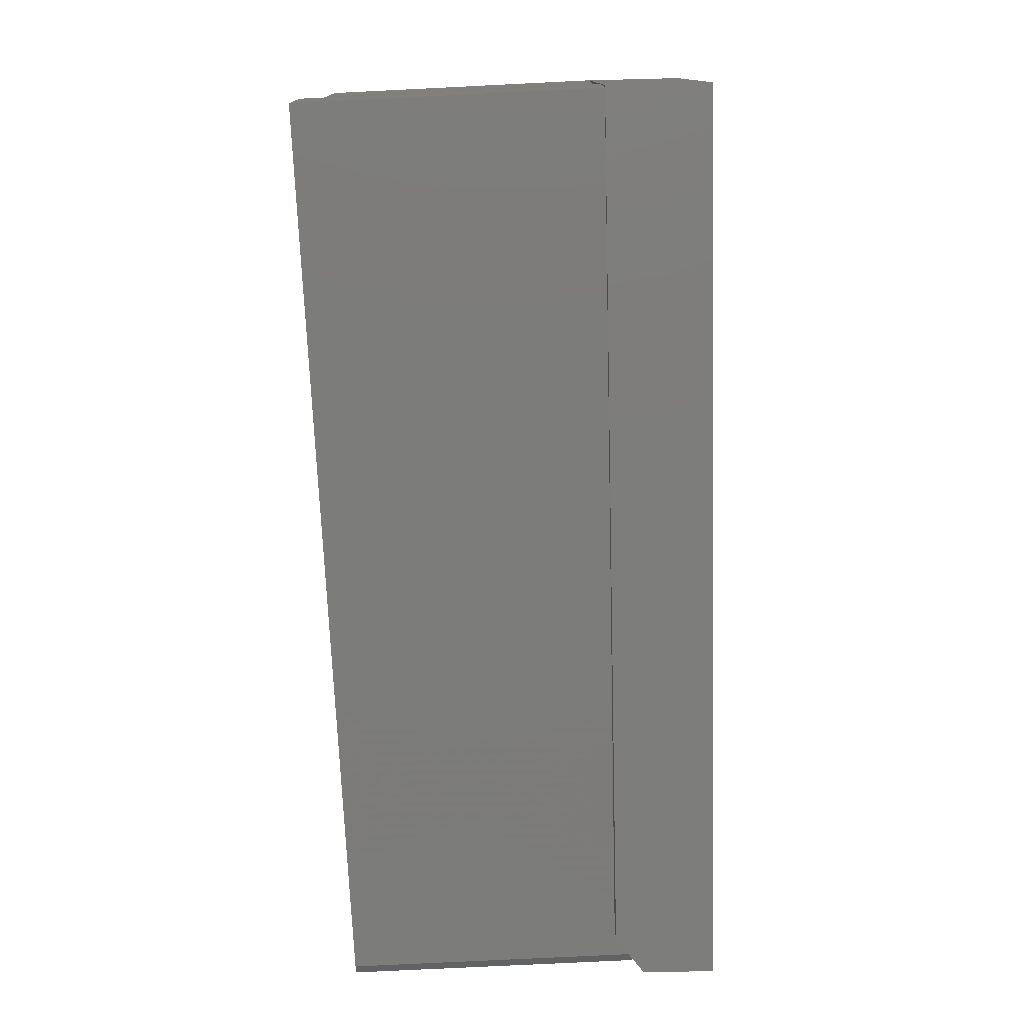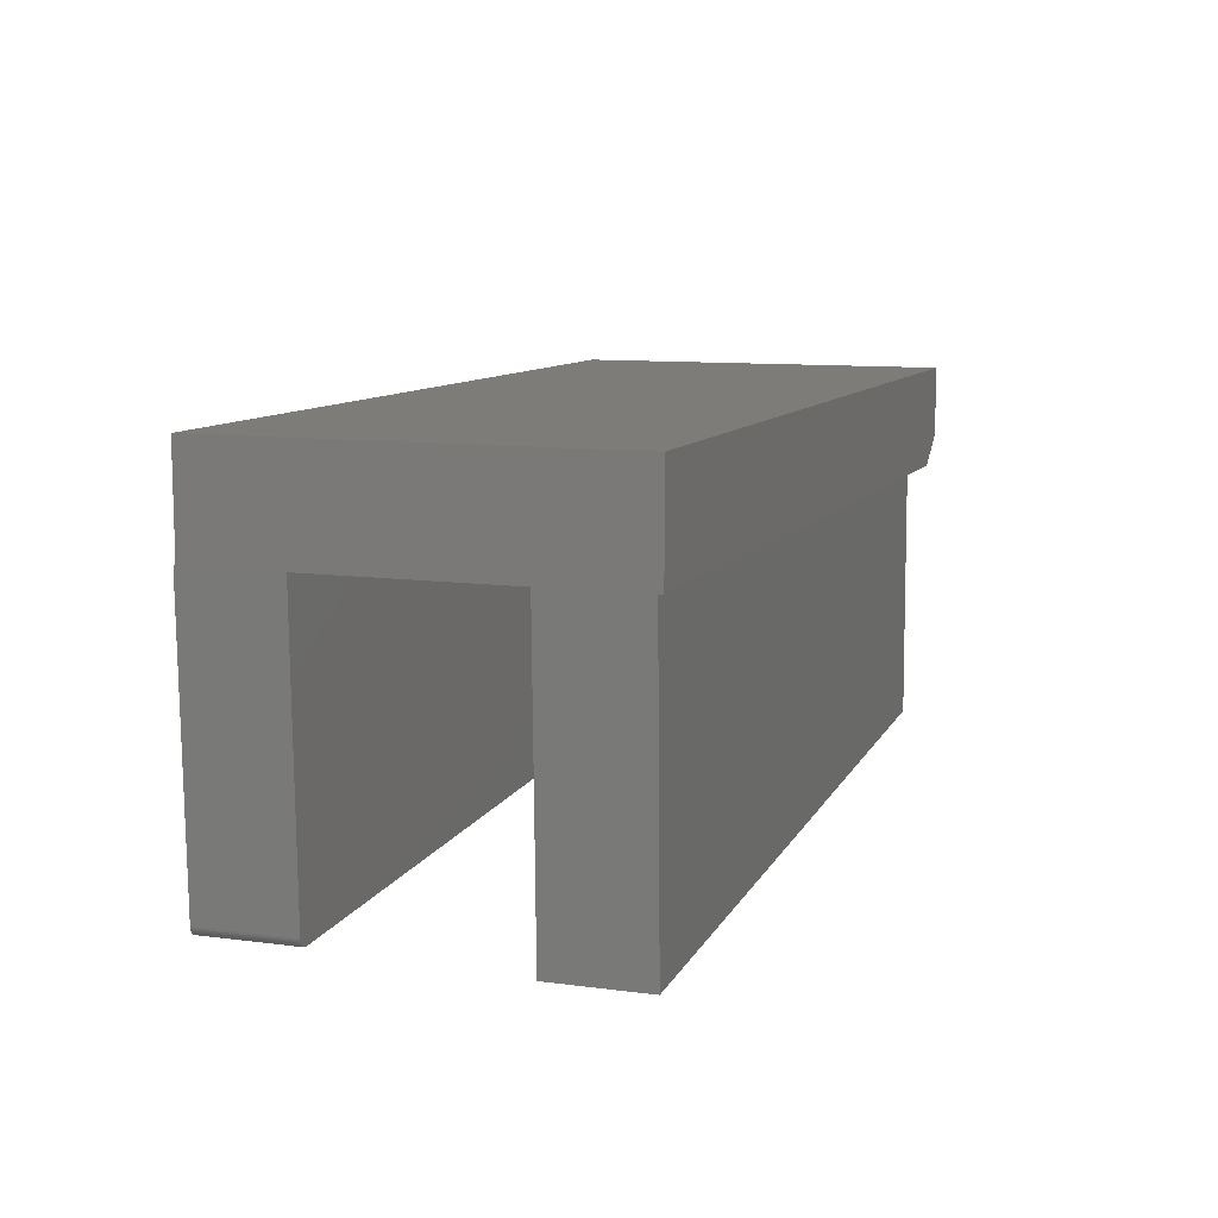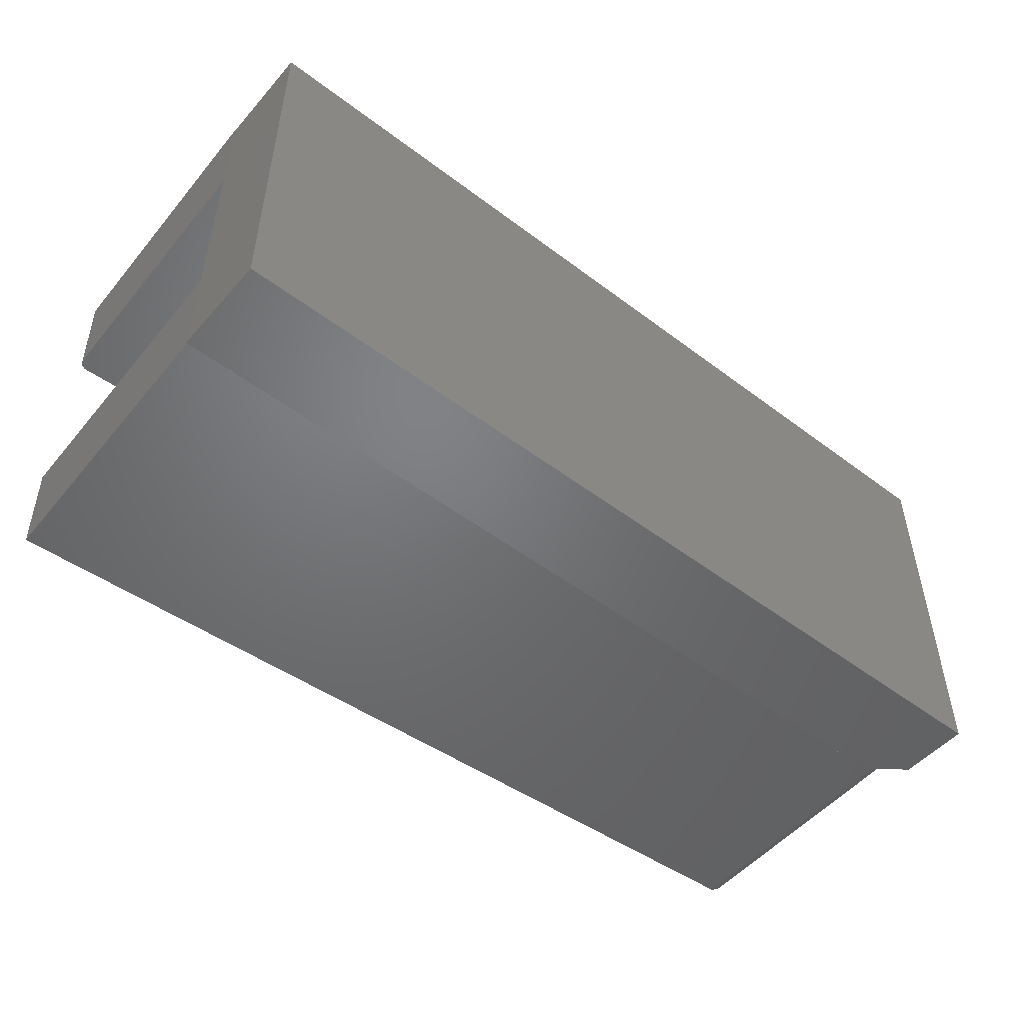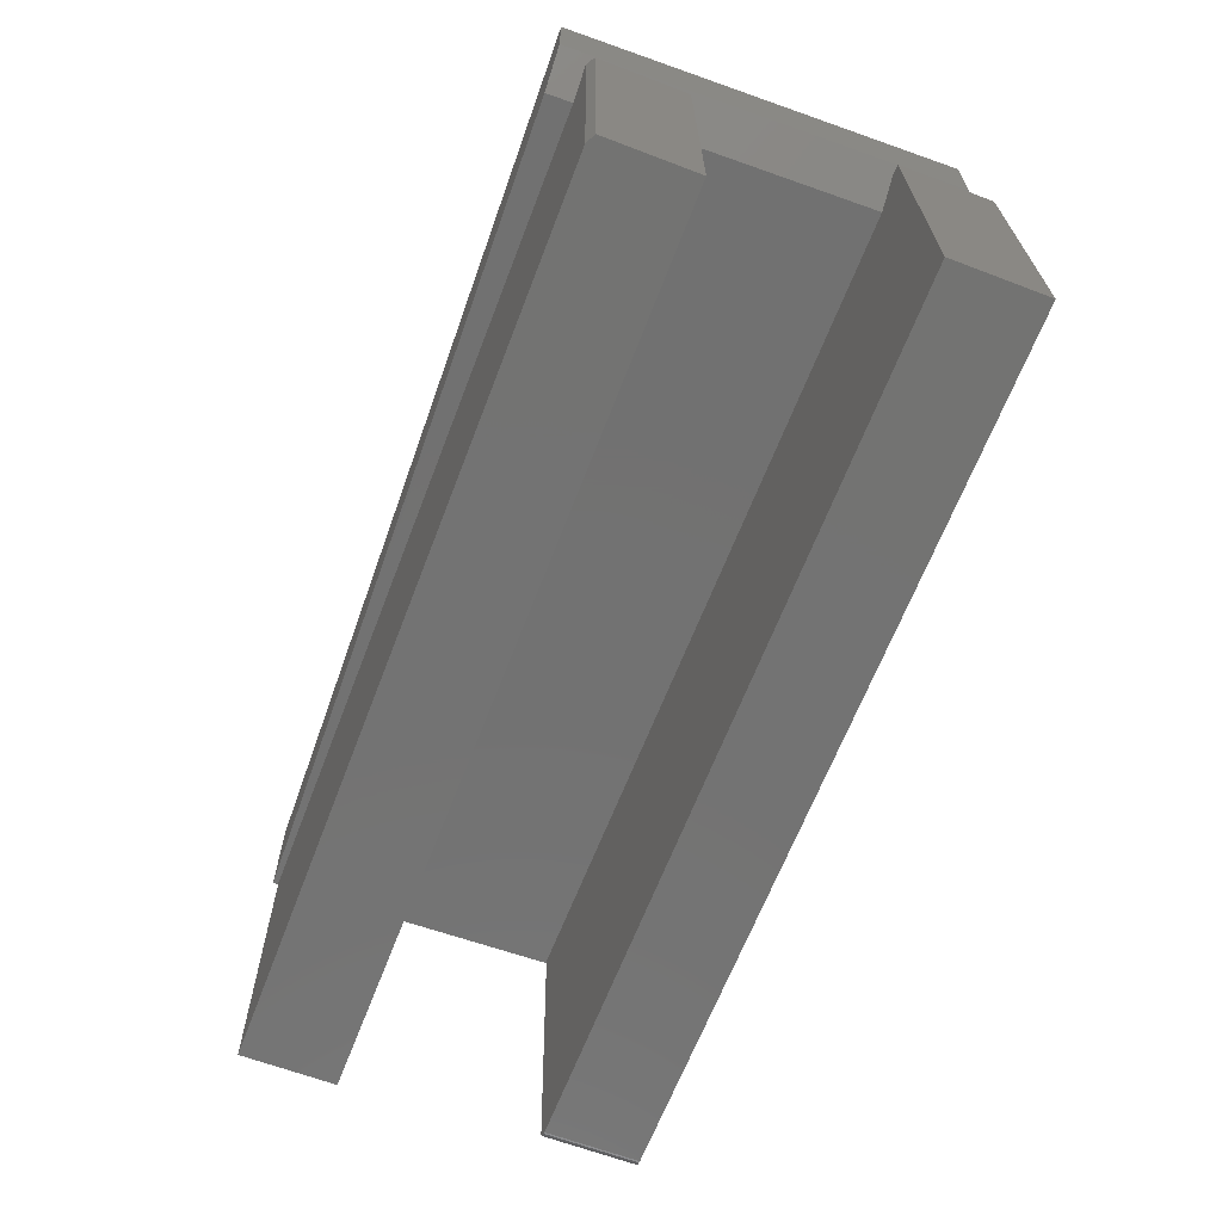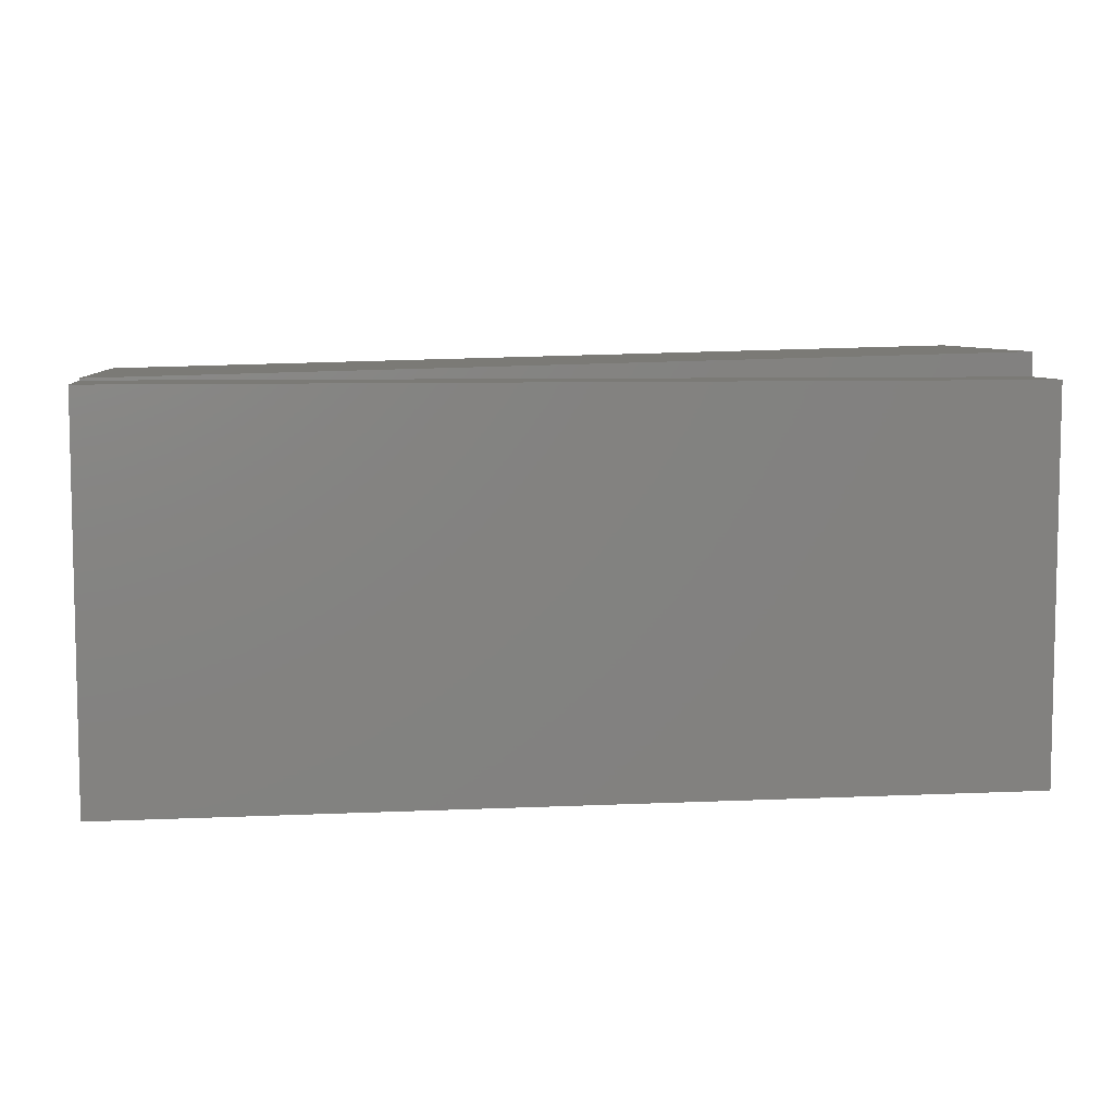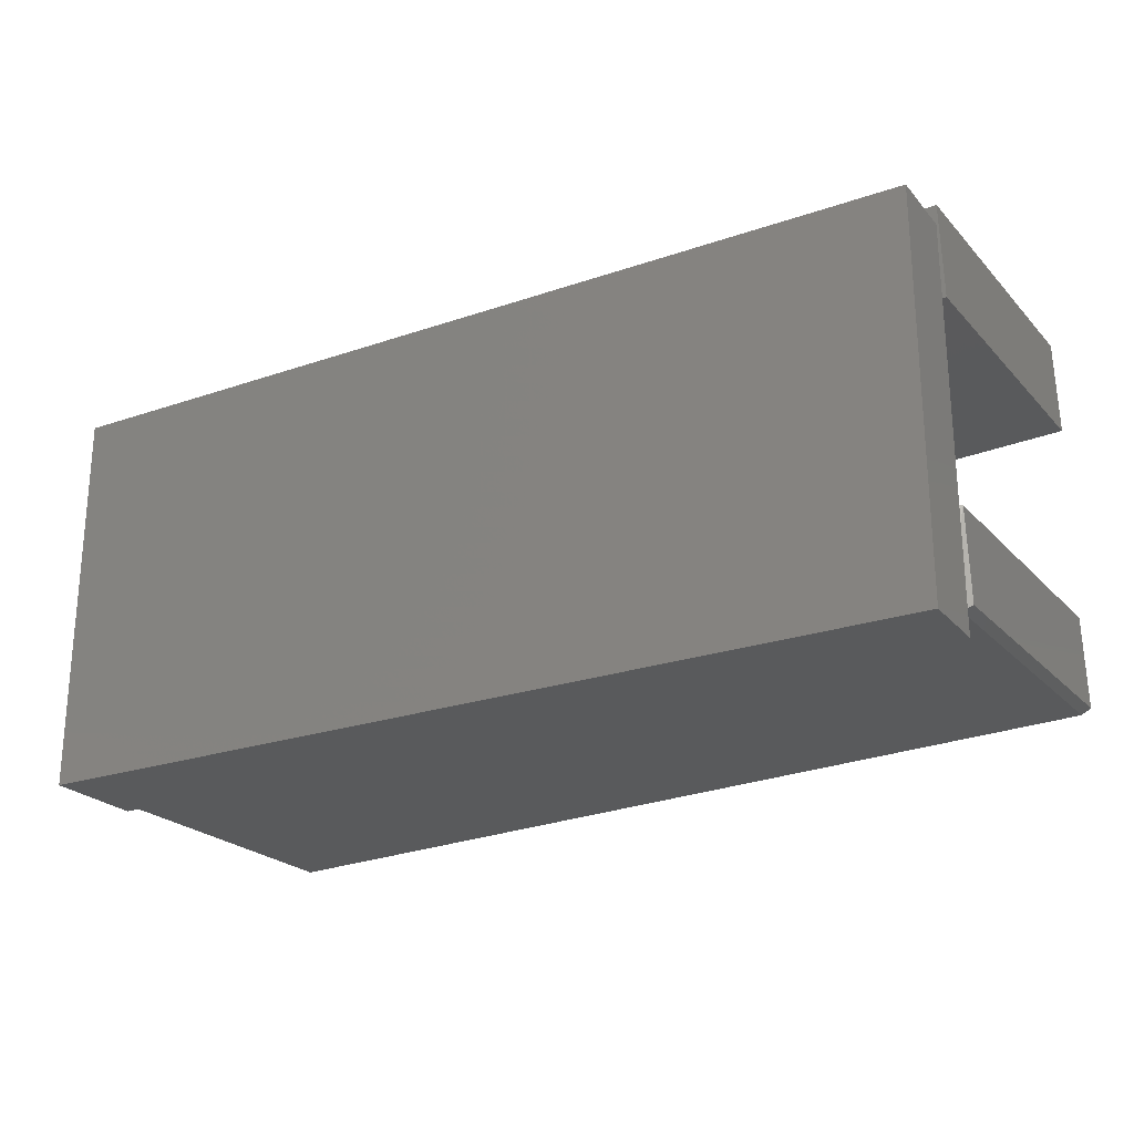
<metadata>
{"format":"stl","ext":"stl","renderer":"f3d","projection":"perspective","resolution":1024,"background":"white","views":[{"elev":-76.6,"azim":-88.6,"up":"+Y"},{"elev":10.0,"azim":-70.0,"up":"+Z"},{"elev":-50.4,"azim":-39.6,"up":"+Y"},{"elev":-63.8,"azim":70.4,"up":"+Z"},{"elev":7.0,"azim":-7.6,"up":"+Y"},{"elev":-23.5,"azim":30.0,"up":"+Y"}]}
</metadata>
<code>
# stl→obj: 51 verts, 98 faces
v -0.7225 0.641 -0.4838
v 0.7376 0.6769 -0.448
v -0.7187 0.4856 -0.4838
v 0.7414 0.5215 -0.4479
v -0.7347 0.4852 -0.4685
v -0.7462 0.4852 9.361e-05
v -0.7385 0.6406 -0.4686
v -0.7499 0.6373 2.031e-06
v -0.75 0.6406 0
v -0.7343 0.4853 -0.4716
v -0.7333 0.4853 -0.4745
v 0.7295 0.5215 0.03632
v 0.7119 0.521 0.03589
v 0.6641 0.5199 0
v -0.7318 0.4853 -0.4771
v -0.7298 0.4854 -0.4794
v -0.7274 0.4854 -0.4813
v -0.7247 0.4855 -0.4827
v -0.7217 0.4856 -0.4835
v 0.7257 0.6769 0.03623
v -0.7256 0.6409 -0.4836
v -0.7285 0.6409 -0.4828
v -0.7381 0.6406 -0.4716
v -0.7312 0.6408 -0.4814
v -0.7337 0.6407 -0.4795
v -0.7357 0.6407 -0.4772
v -0.7372 0.6407 -0.4746
v 0.7119 0.6373 0.03589
v -0.75 0.6373 0.1641
v 0.7266 0.6373 0.1641
v 0.7266 0.6373 0.04688
v -0.75 0.1641 0
v 0.6641 0.1988 0
v 0.7266 0 0.04688
v 0.7119 0.1243 0.03589
v 0.7119 0.2 0.03589
v 0.6641 0 0
v 0.6641 0.04329 0
v 0.7119 0.04449 0.03589
v -0.75 0 0
v -0.75 0 0.1641
v 0.7259 0.2003 0.02842
v 0.7295 0.05273 0.0285
v 0.7139 0.04453 0.03594
v 0.7258 0.04453 -0.4483
v -0.7462 0.008682 9.361e-05
v -0.7343 0.008682 -0.4841
v 0.7376 0.2003 -0.448
v 0.7412 0.05273 -0.4479
v -0.7381 0.1641 -0.4842
v 0.7266 0 0.1641
f 1 2 3
f 3 2 4
f 5 6 7
f 7 6 8
f 7 8 9
f 5 10 11
f 4 12 13
f 4 13 14
f 4 14 3
f 6 5 11
f 6 11 15
f 6 15 16
f 6 16 17
f 6 17 18
f 6 18 19
f 6 19 3
f 6 3 14
f 20 2 1
f 1 21 22
f 23 7 22
f 23 22 24
f 23 24 25
f 23 25 26
f 23 26 27
f 7 9 22
f 22 9 20
f 22 20 1
f 5 7 10
f 10 7 23
f 10 23 11
f 11 23 27
f 11 27 15
f 15 27 26
f 15 26 16
f 16 26 25
f 16 25 17
f 17 25 24
f 17 24 18
f 18 24 22
f 18 22 19
f 19 22 21
f 19 21 3
f 3 21 1
f 20 9 8
f 20 8 28
f 20 28 13
f 20 13 12
f 8 29 28
f 28 29 30
f 28 30 31
f 8 6 32
f 32 6 14
f 32 14 33
f 31 34 35
f 31 35 36
f 31 36 13
f 31 13 28
f 13 36 14
f 14 36 33
f 37 38 34
f 34 38 39
f 34 39 35
f 40 41 32
f 32 41 29
f 32 29 8
f 20 12 2
f 2 12 4
f 42 35 43
f 42 36 35
f 43 35 44
f 45 44 39
f 45 39 38
f 45 38 46
f 45 46 47
f 42 43 48
f 48 43 49
f 50 48 47
f 47 48 49
f 47 49 45
f 35 39 44
f 49 43 45
f 45 43 44
f 48 33 42
f 48 50 33
f 42 33 36
f 33 50 32
f 32 46 40
f 46 37 40
f 38 37 46
f 46 32 47
f 47 32 50
f 51 34 30
f 30 34 31
f 41 40 51
f 51 40 37
f 51 37 34
f 41 51 29
f 29 51 30

</code>
